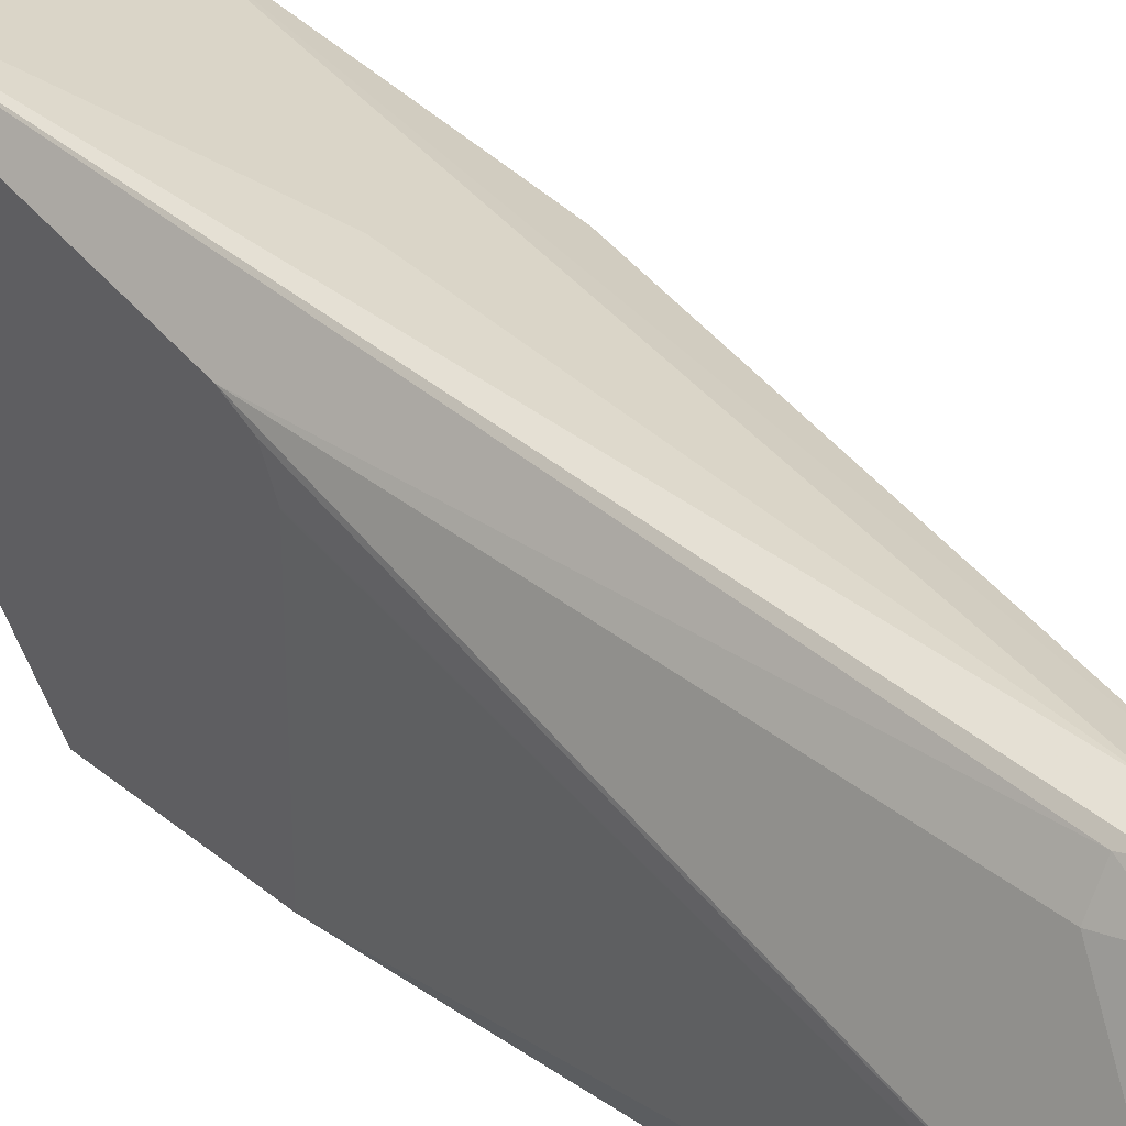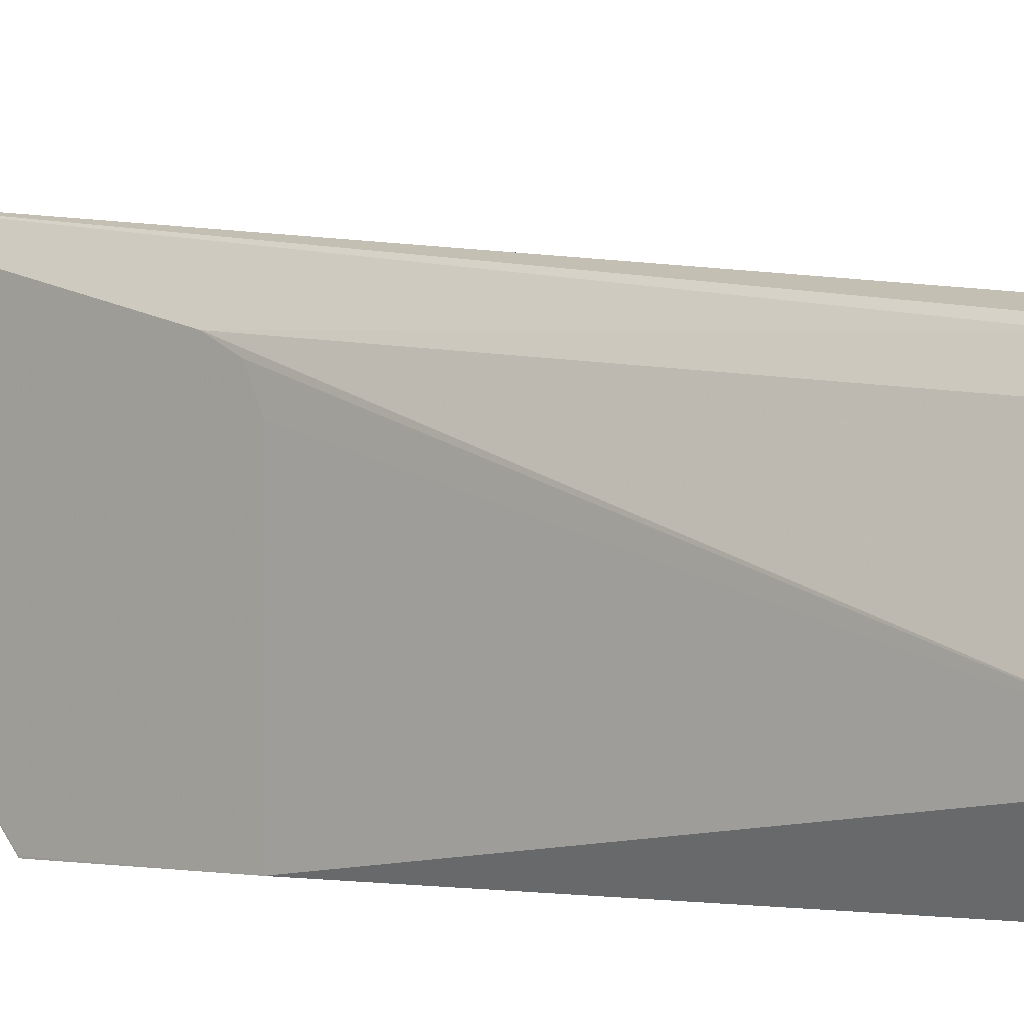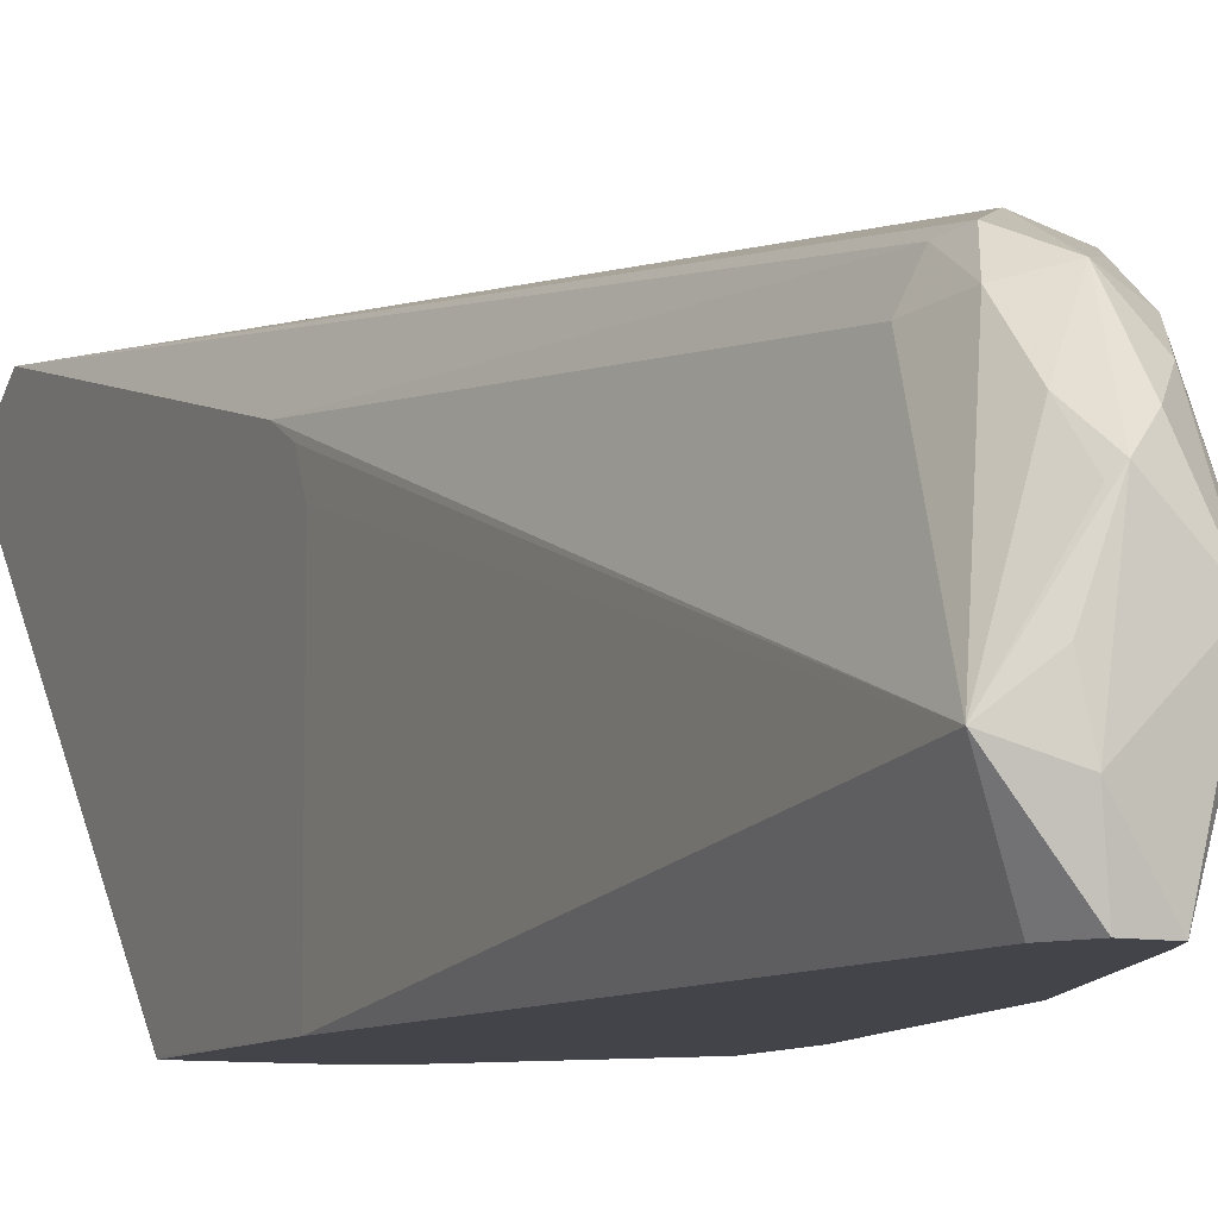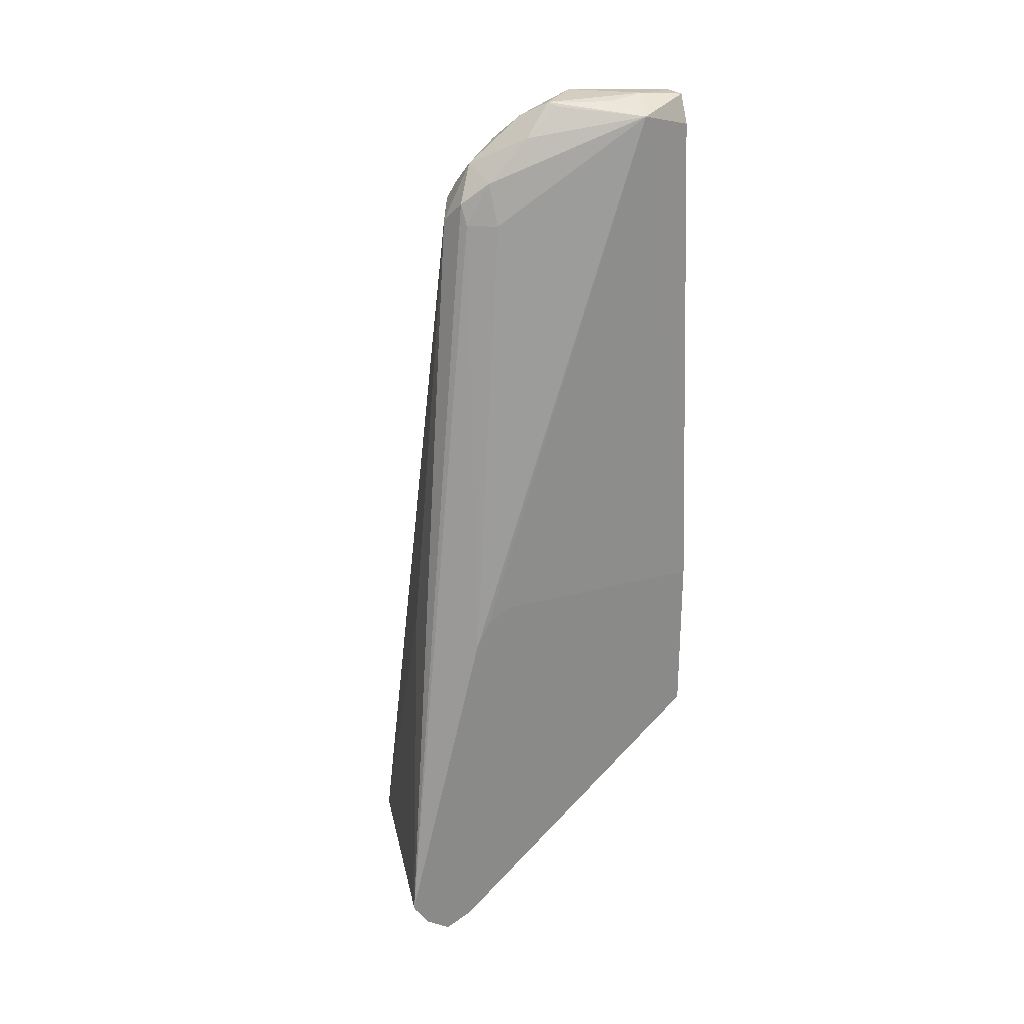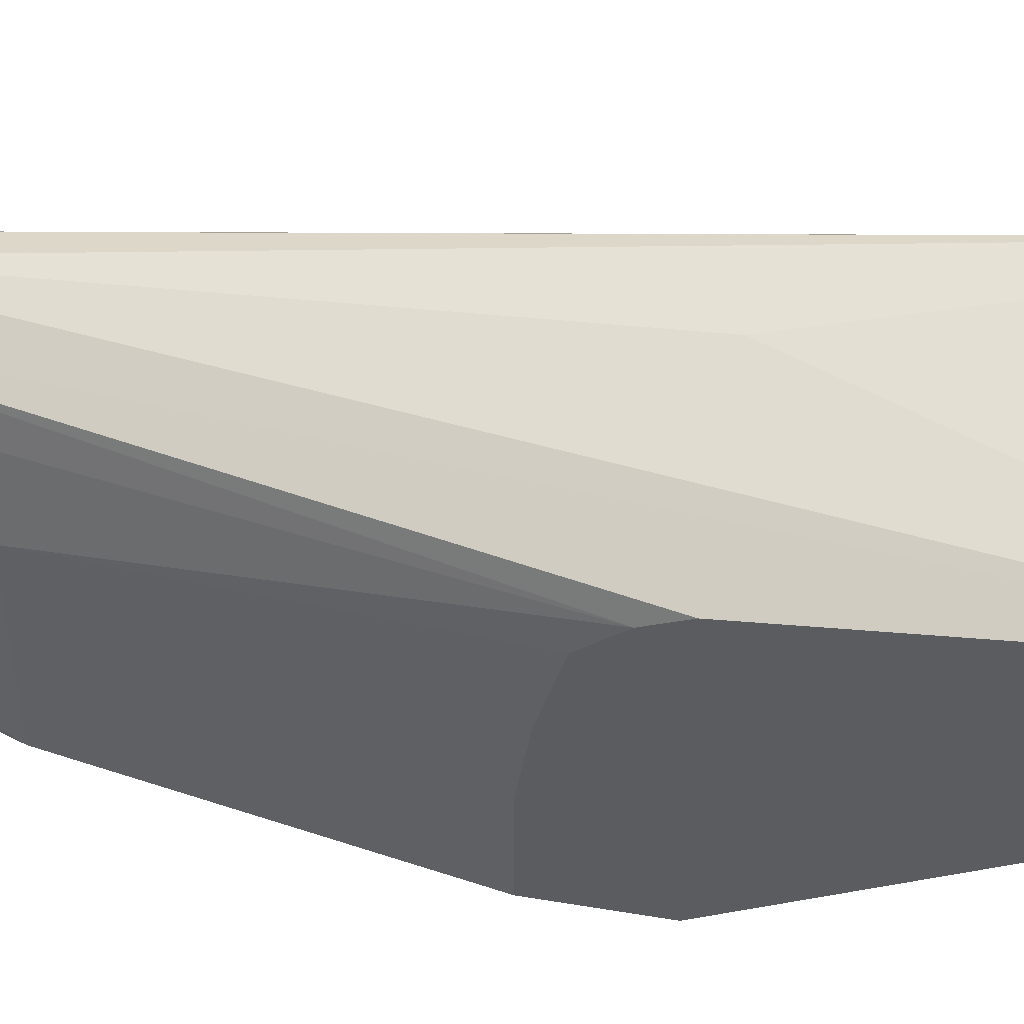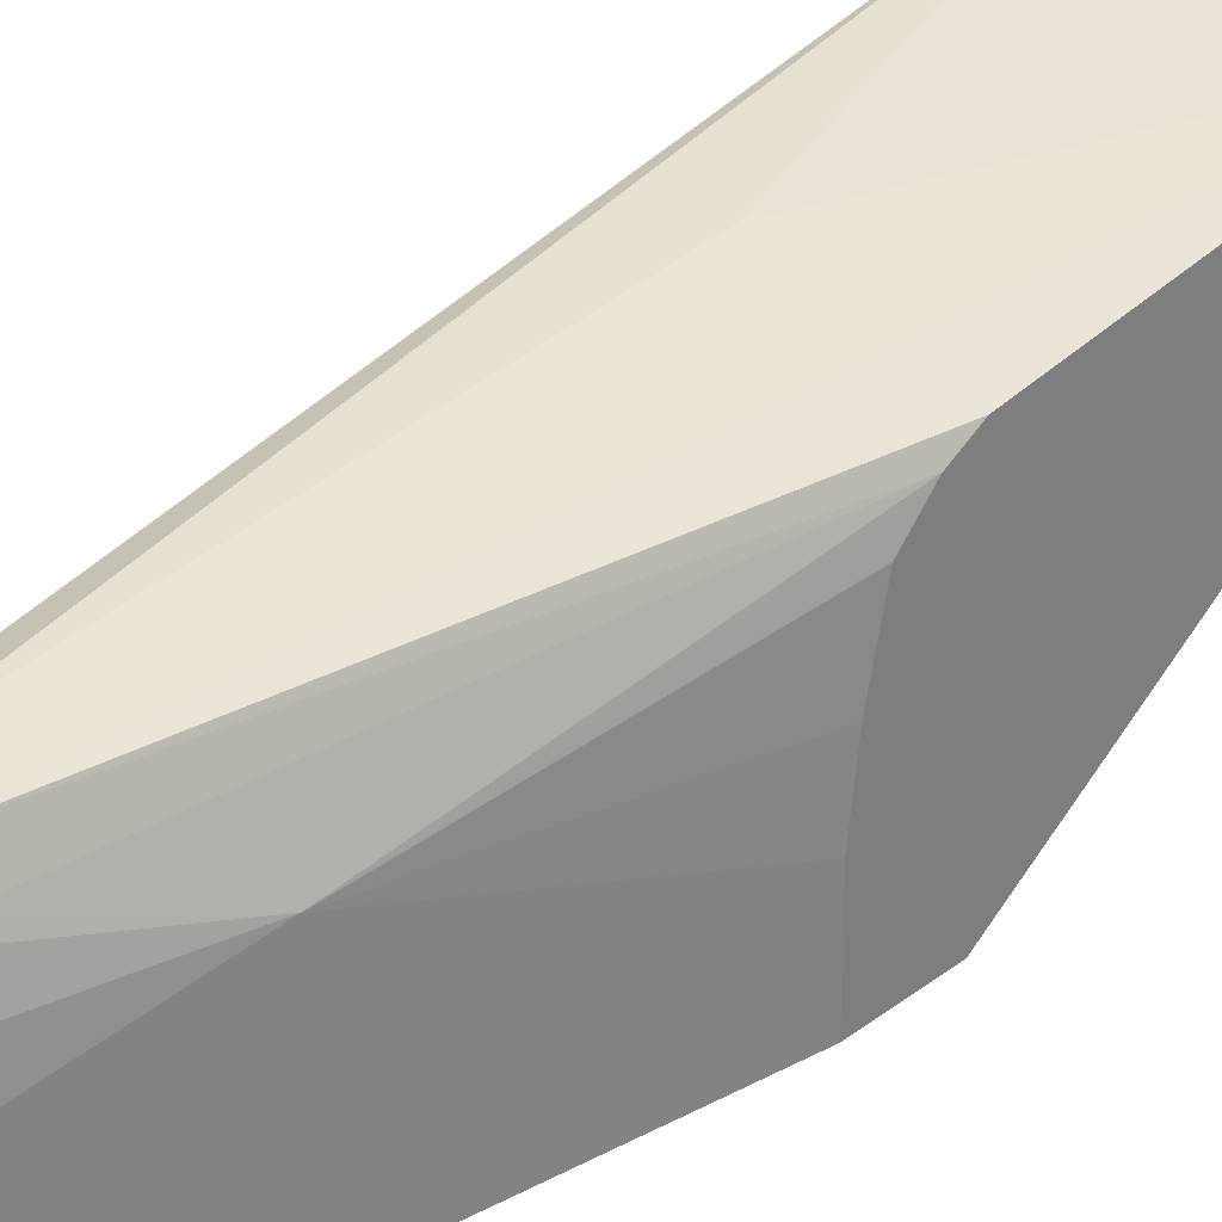
<metadata>
{"format":"obj","ext":"obj","renderer":"f3d","projection":"perspective","resolution":1024,"background":"white","views":[{"elev":32.6,"azim":138.8,"up":"+Z"},{"elev":-0.5,"azim":131.7,"up":"+Z"},{"elev":-8.5,"azim":155.3,"up":"+Z"},{"elev":26.8,"azim":67.4,"up":"+Y"},{"elev":53.1,"azim":-79.8,"up":"+Z"},{"elev":29.9,"azim":-138.2,"up":"+Z"}]}
</metadata>
<code>
v 0.2395 -0.07974 0.1598
v 0.2001 0.08005 0.1401
v 0.1394 -0.08001 0.1401
v 0.2395 -0.08059 0.1595
v 0.2395 0.08005 0.1203
v 0.2134 0.3001 0.1134
v 0.2101 0.3101 0.115
v 0.2001 0.3001 0.12
v 0.1394 -0.08064 0.1397
v 0.1867 0.3068 0.1134
v 0.1394 0.08005 0.12
v 0.1394 -0.09334 0.1334
v 0.2395 -0.0919 0.1519
v 0.2395 0.09284 0.114
v 0.2351 0.3501 0.03002
v 0.2201 0.3001 0.1
v 0.2151 0.3201 0.1025
v 0.2001 0.3268 0.1067
v 0.1901 0.3151 0.11
v 0.1851 0.3226 0.1
v 0.1801 0.3001 0.1
v 0.1394 0.09342 0.1134
v 0.1394 -0.09973 0.1207
v 0.2395 -0.09991 0.1399
v 0.2395 -0.09946 0.1406
v 0.2395 0.09346 0.1136
v 0.2395 0.1001 2.565e-05
v 0.2201 0.3401 2.565e-05
v 0.2134 0.3535 2.565e-05
v 0.2168 0.3568 0.02336
v 0.2201 0.3551 0.04253
v 0.2101 0.3551 0.07004
v 0.2134 0.3535 0.0667
v 0.2151 0.3401 0.08253
v 0.2395 0.0999 0.1007
v 0.2395 0.1001 0.1
v 0.1901 0.3351 0.09004
v 0.2001 0.3476 0.08003
v 0.1801 0.3201 0.08003
v 0.1601 0.2401 0.08003
v 0.1851 0.3501 0.05003
v 0.1394 0.1071 0.1005
v 0.1394 -0.1 0.12
v 0.1601 -0.1 0.12
v 0.1701 -0.09504 0.11
v 0.2395 -0.09334 0.1267
v 0.2395 0.09655 2.565e-05
v 0.2001 0.3526 2.565e-05
v 0.1901 0.3551 0.05003
v 0.1901 0.3452 0.07004
v 0.1601 0.2401 0.02001
v 0.1394 0.1188 0.04189
v 0.1394 0.1149 0.06968
v 0.1394 0.1073 0.1
v 0.2001 0.3525 2.565e-05
v 0.1951 0.3401 2.565e-05
v 0.1601 0.2401 2.565e-05
v 0.1394 -0.09356 0.1071
v 0.2201 -0.08667 0.1134
v 0.1601 -0.09334 0.1067
v 0.2395 0.02003 2.565e-05
v 0.2395 0.02003 0.0005886
v 0.1394 0.1188 2.565e-05
v 0.1394 -0.09334 0.1067
v 0.2001 0.02003 2.565e-05
v 0.1394 0.08005 2.565e-05
v 0.1867 0.02669 2.565e-05
f 27 66 63
f 27 61 65
f 27 65 67
f 27 67 66
f 27 63 57
f 29 48 30
f 27 56 55
f 27 55 48
f 27 48 29
f 27 29 28
f 27 47 61
f 30 48 49
f 27 57 56
f 24 45 46
f 20 37 41
f 24 43 44
f 23 43 24
f 22 40 42
f 21 40 22
f 20 41 39
f 20 40 21
f 20 39 40
f 18 38 37
f 18 32 38
f 18 34 32
f 18 20 19
f 18 37 20
f 30 49 32
f 17 34 18
f 24 44 45
f 30 32 31
f 41 55 56
f 32 49 38
f 15 36 27
f 64 66 67
f 60 65 61
f 60 64 65
f 58 64 60
f 51 57 63
f 47 62 61
f 46 61 62
f 46 59 61
f 45 61 59
f 45 60 61
f 45 58 60
f 45 59 46
f 43 45 44
f 32 34 33
f 43 58 45
f 41 56 57
f 41 48 55
f 41 49 48
f 41 50 49
f 40 54 42
f 40 53 54
f 40 52 53
f 40 63 52
f 40 51 63
f 40 41 51
f 39 41 40
f 38 49 50
f 37 50 41
f 37 38 50
f 41 57 51
f 64 67 65
f 15 35 36
f 15 17 16
f 3 63 66
f 3 52 63
f 3 53 52
f 3 54 53
f 3 42 54
f 3 22 42
f 3 11 22
f 3 10 11
f 3 8 10
f 3 9 4
f 2 8 3
f 1 8 2
f 1 7 8
f 1 5 6
f 1 14 5
f 1 26 14
f 1 35 26
f 1 36 35
f 1 27 36
f 1 47 27
f 1 62 47
f 1 46 62
f 1 24 46
f 1 25 24
f 1 13 25
f 1 4 13
f 1 3 4
f 1 2 3
f 15 26 35
f 3 66 64
f 3 64 58
f 1 6 7
f 3 43 23
f 15 34 17
f 3 58 43
f 15 33 34
f 15 32 33
f 15 31 32
f 15 30 31
f 15 29 30
f 15 28 29
f 15 27 28
f 12 25 13
f 12 24 25
f 12 23 24
f 10 22 11
f 10 21 22
f 10 20 21
f 14 26 15
f 3 12 9
f 10 19 20
f 4 9 12
f 4 12 13
f 5 14 15
f 5 16 6
f 6 16 17
f 5 15 16
f 7 17 18
f 7 18 8
f 8 18 10
f 10 18 19
f 6 17 7
f 3 23 12

</code>
